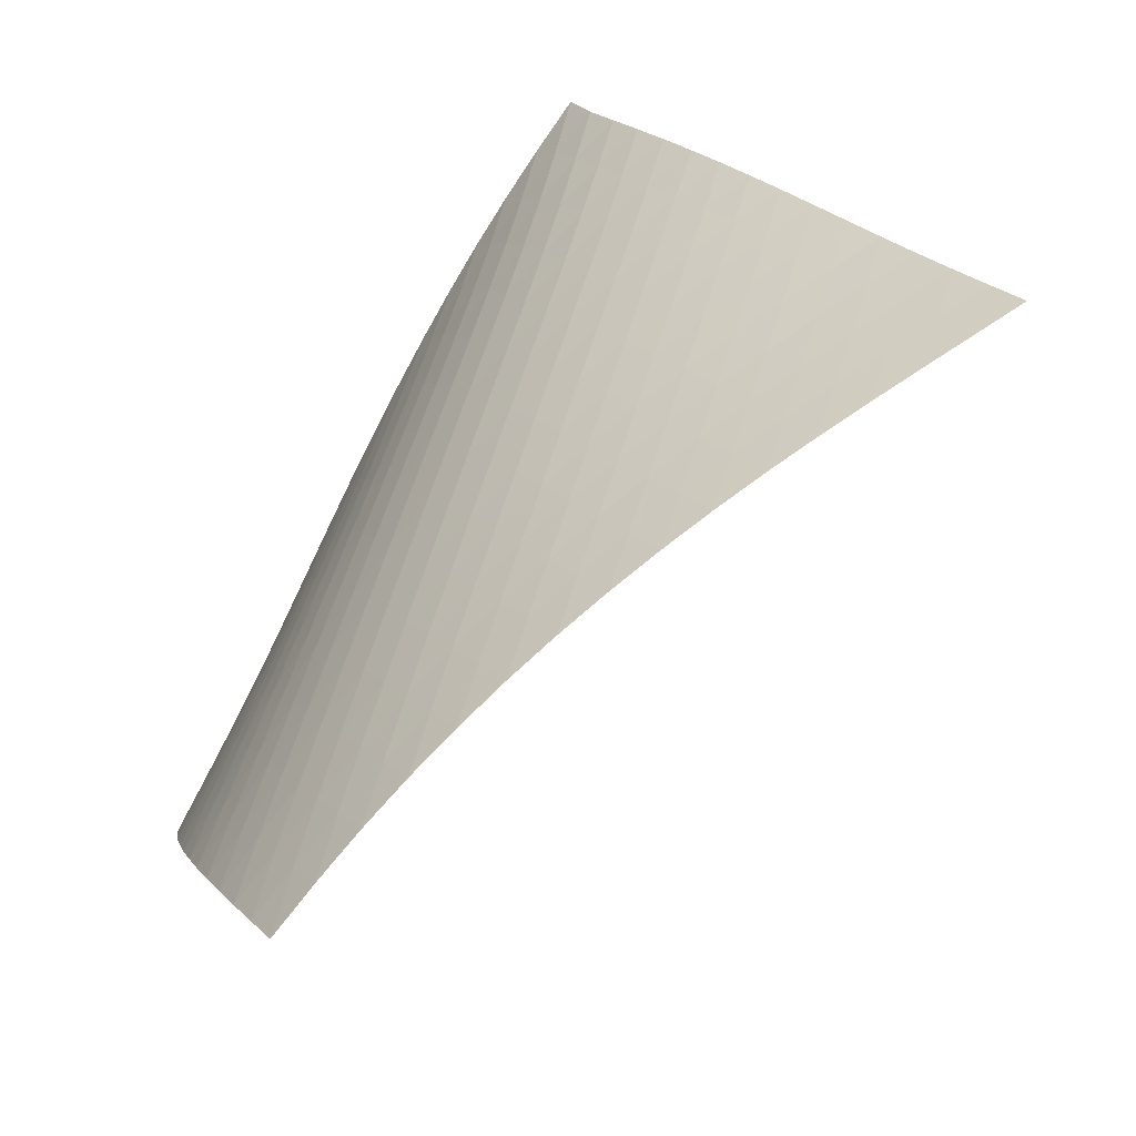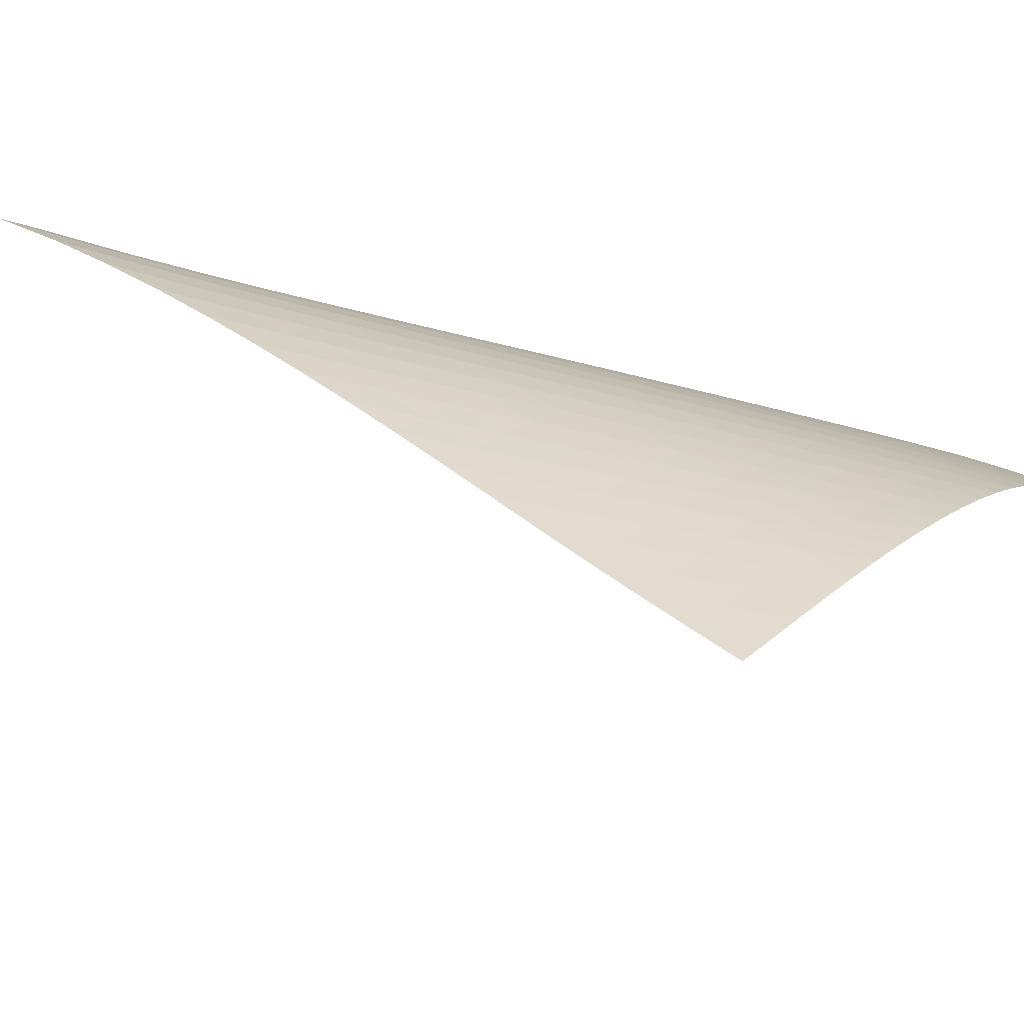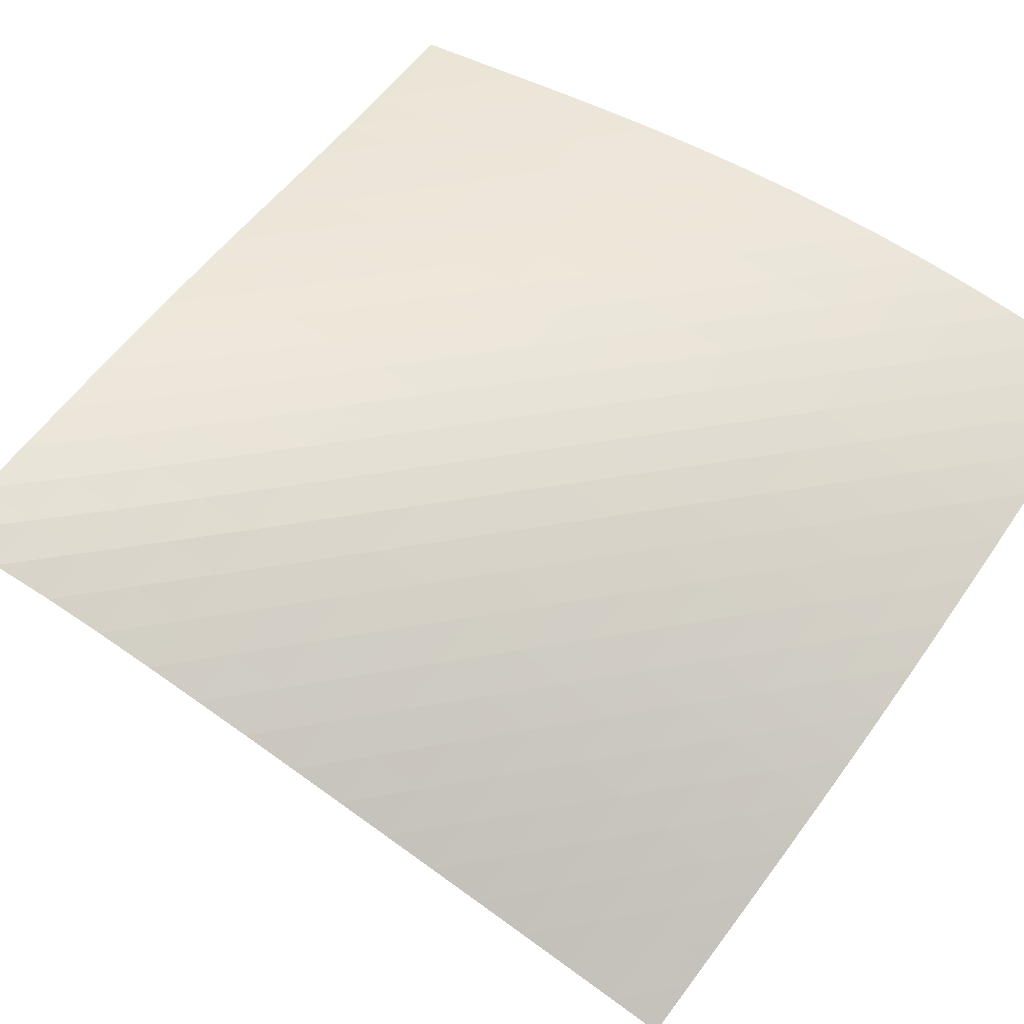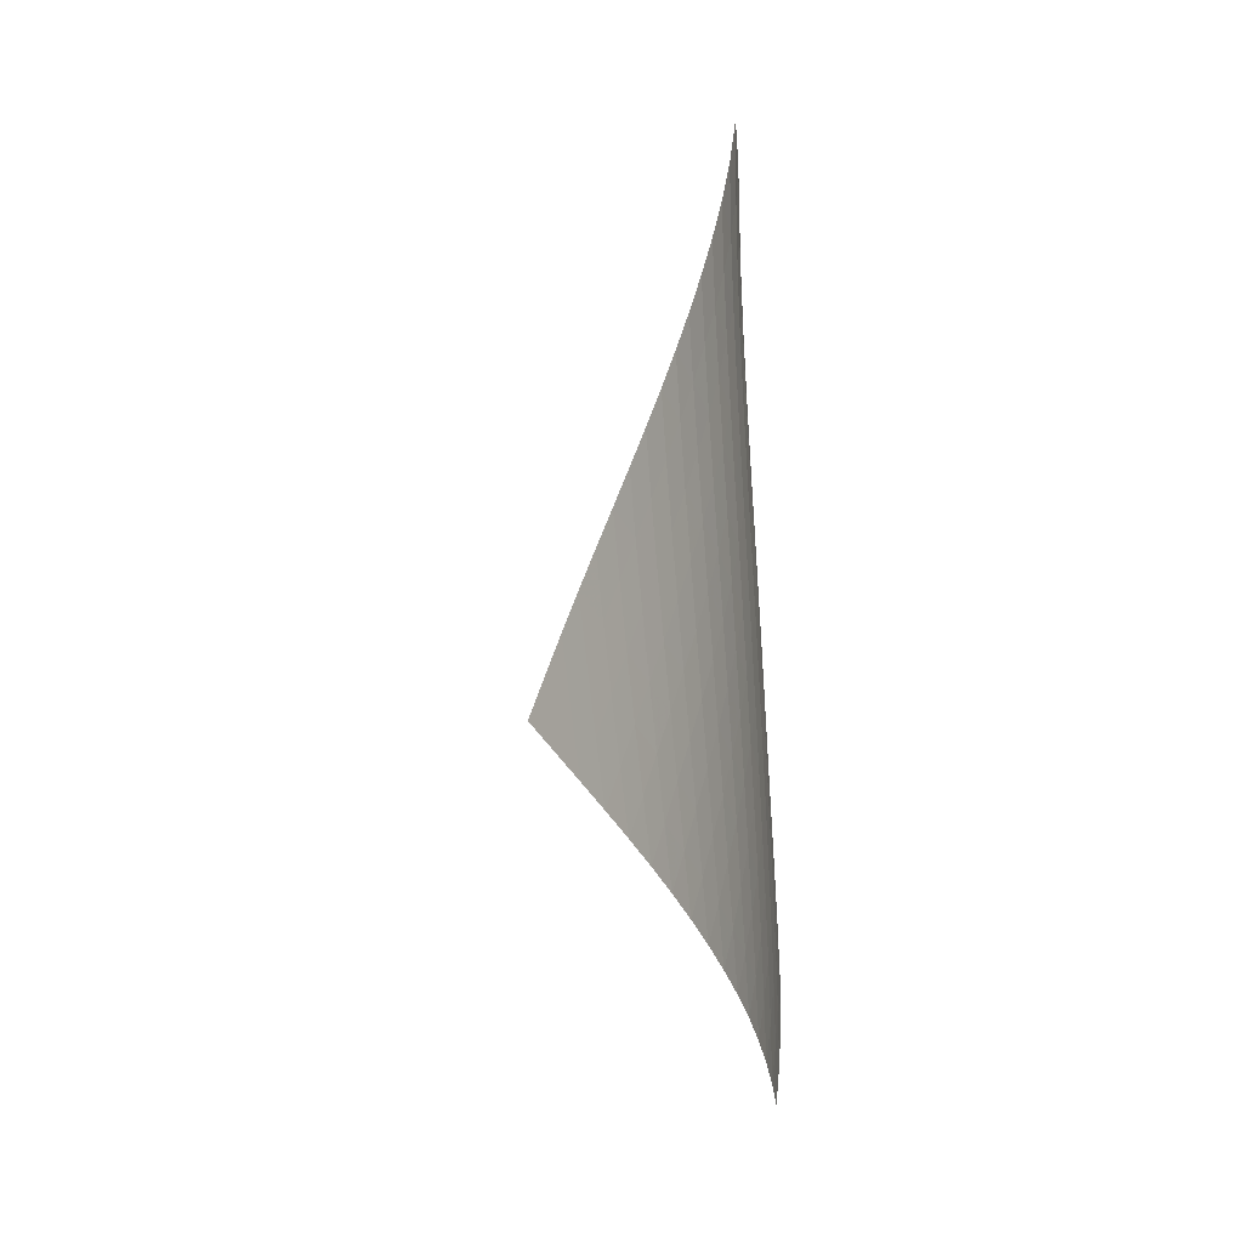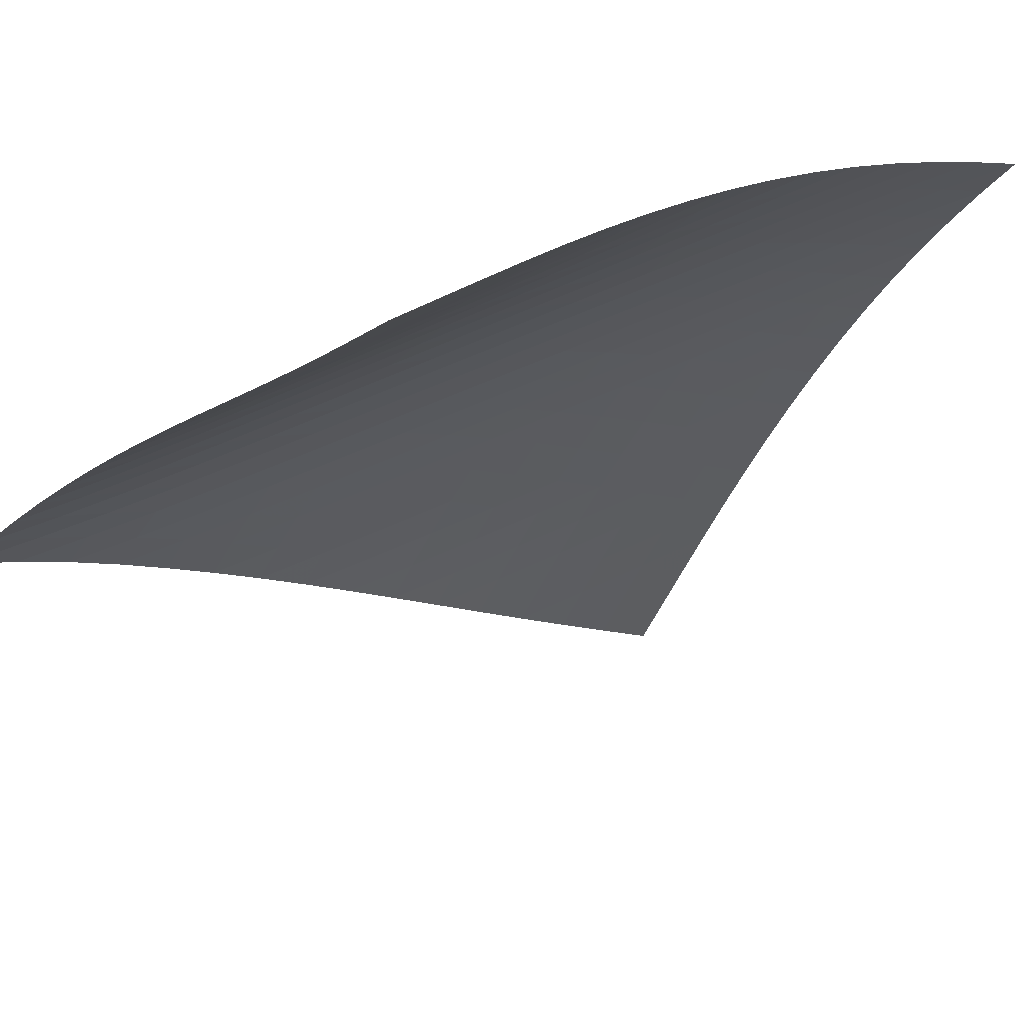
<metadata>
{"format":"obj","ext":"obj","renderer":"f3d","projection":"perspective","resolution":1024,"background":"white","views":[{"elev":43.4,"azim":9.4,"up":"+Z"},{"elev":-34.7,"azim":-116.7,"up":"+Z"},{"elev":23.7,"azim":-107.0,"up":"+Z"},{"elev":7.7,"azim":-125.2,"up":"+Y"},{"elev":-63.7,"azim":-70.3,"up":"+Z"}]}
</metadata>
<code>
v -6.499 -0.04999 6.499
v 1.195 -9.899 11.16
v -11.16 -9.899 -1.195
v -7.144 -18.89 7.144
v -10.87 -9.271 -0.6754
v -10.58 -8.641 -0.153
v -10.3 -8.009 0.3733
v -10.03 -7.376 0.9032
v -9.763 -6.74 1.435
v -9.497 -6.103 1.968
v -9.226 -5.464 2.499
v -8.947 -4.824 3.027
v -8.655 -4.182 3.55
v -8.348 -3.537 4.067
v -8.024 -2.887 4.576
v -7.682 -2.23 5.076
v -7.317 -1.558 5.566
v -6.925 -0.8531 6.042
v -6.042 -0.8531 6.925
v -5.566 -1.558 7.317
v -5.076 -2.23 7.682
v -4.576 -2.887 8.024
v -4.067 -3.537 8.348
v -3.55 -4.182 8.655
v -3.027 -4.824 8.947
v -2.499 -5.464 9.226
v -1.968 -6.103 9.497
v -1.435 -6.74 9.763
v -0.9032 -7.376 10.03
v -0.3733 -8.009 10.3
v 0.153 -8.641 10.58
v 0.6754 -9.271 10.87
v 0.5798 -10.49 11
v -0.03525 -11.07 10.83
v -0.6485 -11.66 10.66
v -1.258 -12.25 10.48
v -1.86 -12.84 10.29
v -2.454 -13.43 10.08
v -3.038 -14.03 9.849
v -3.611 -14.63 9.597
v -4.17 -15.23 9.321
v -4.714 -15.84 9.022
v -5.24 -16.45 8.696
v -5.747 -17.06 8.344
v -6.233 -17.67 7.966
v -6.698 -18.28 7.565
v -7.565 -18.28 6.698
v -7.966 -17.67 6.233
v -8.344 -17.06 5.747
v -8.696 -16.45 5.24
v -9.022 -15.84 4.714
v -9.321 -15.23 4.17
v -9.597 -14.63 3.611
v -9.849 -14.03 3.038
v -10.08 -13.43 2.454
v -10.29 -12.84 1.86
v -10.48 -12.25 1.258
v -10.66 -11.66 0.6485
v -10.83 -11.07 0.03525
v -11 -10.49 -0.5798
v -6.512 -1.493 6.512
v -6.94 -2.164 6.07
v -7.338 -2.827 5.605
v -7.711 -3.481 5.124
v -8.062 -4.13 4.631
v -8.393 -4.774 4.126
v -8.707 -5.415 3.614
v -9.006 -6.054 3.094
v -9.292 -6.692 2.57
v -9.571 -7.329 2.042
v -9.847 -7.964 1.513
v -10.12 -8.597 0.986
v -10.41 -9.228 0.4612
v -10.7 -9.858 -0.06041
v -6.07 -2.164 6.94
v -6.538 -2.799 6.538
v -6.973 -3.443 6.107
v -7.379 -4.088 5.652
v -7.758 -4.731 5.178
v -8.115 -5.371 4.69
v -8.452 -6.01 4.19
v -8.772 -6.648 3.681
v -9.076 -7.284 3.164
v -9.37 -7.919 2.643
v -9.658 -8.553 2.12
v -9.945 -9.186 1.596
v -10.24 -9.816 1.074
v -10.53 -10.45 0.5537
v -5.605 -2.827 7.338
v -6.107 -3.443 6.973
v -6.579 -4.071 6.579
v -7.019 -4.705 6.155
v -7.431 -5.34 5.706
v -7.816 -5.975 5.238
v -8.178 -6.611 4.753
v -8.52 -7.245 4.257
v -8.845 -7.879 3.75
v -9.155 -8.512 3.237
v -9.457 -9.145 2.72
v -9.756 -9.776 2.201
v -10.06 -10.41 1.682
v -10.36 -11.03 1.165
v -5.124 -3.481 7.711
v -5.652 -4.088 7.379
v -6.155 -4.705 7.019
v -6.628 -5.328 6.628
v -7.073 -5.956 6.209
v -7.489 -6.585 5.764
v -7.878 -7.216 5.299
v -8.245 -7.847 4.818
v -8.591 -8.478 4.324
v -8.921 -9.109 3.821
v -9.239 -9.739 3.311
v -9.551 -10.37 2.799
v -9.861 -11 2.285
v -10.17 -11.62 1.771
v -4.631 -4.13 8.062
v -5.178 -4.731 7.758
v -5.706 -5.34 7.431
v -6.209 -5.956 7.073
v -6.683 -6.576 6.683
v -7.13 -7.2 6.266
v -7.548 -7.826 5.823
v -7.942 -8.453 5.361
v -8.312 -9.081 4.882
v -8.663 -9.709 4.391
v -8.999 -10.34 3.891
v -9.326 -10.96 3.386
v -9.649 -11.59 2.879
v -9.971 -12.22 2.37
v -4.126 -4.774 8.393
v -4.69 -5.371 8.115
v -5.238 -5.975 7.816
v -5.764 -6.585 7.489
v -6.266 -7.2 7.13
v -6.74 -7.819 6.74
v -7.187 -8.44 6.323
v -7.608 -9.063 5.882
v -8.004 -9.687 5.422
v -8.377 -10.31 4.945
v -8.734 -10.94 4.457
v -9.078 -11.56 3.962
v -9.416 -12.19 3.462
v -9.749 -12.81 2.959
v -3.614 -5.415 8.707
v -4.19 -6.01 8.452
v -4.753 -6.611 8.178
v -5.299 -7.216 7.878
v -5.823 -7.826 7.548
v -6.323 -8.44 7.187
v -6.797 -9.057 6.797
v -7.244 -9.676 6.38
v -7.666 -10.3 5.94
v -8.064 -10.92 5.481
v -8.442 -11.54 5.007
v -8.806 -12.17 4.523
v -9.159 -12.79 4.032
v -9.507 -13.41 3.537
v -3.094 -6.054 9.006
v -3.681 -6.648 8.772
v -4.257 -7.245 8.52
v -4.818 -7.847 8.245
v -5.361 -8.453 7.942
v -5.882 -9.063 7.608
v -6.38 -9.676 7.244
v -6.852 -10.29 6.852
v -7.299 -10.91 6.435
v -7.722 -11.53 5.995
v -8.123 -12.15 5.538
v -8.507 -12.77 5.068
v -8.879 -13.39 4.588
v -9.242 -14.01 4.102
v -2.57 -6.692 9.292
v -3.164 -7.284 9.076
v -3.75 -7.879 8.845
v -4.324 -8.478 8.591
v -4.882 -9.081 8.312
v -5.422 -9.687 8.004
v -5.94 -10.3 7.666
v -6.435 -10.91 7.299
v -6.906 -11.53 6.906
v -7.352 -12.14 6.488
v -7.777 -12.76 6.049
v -8.182 -13.38 5.595
v -8.573 -14 5.128
v -8.952 -14.62 4.653
v -2.042 -7.329 9.571
v -2.643 -7.919 9.37
v -3.237 -8.512 9.155
v -3.821 -9.109 8.921
v -4.391 -9.709 8.663
v -4.945 -10.31 8.377
v -5.481 -10.92 8.064
v -5.995 -11.53 7.722
v -6.488 -12.14 7.352
v -6.957 -12.76 6.957
v -7.404 -13.37 6.539
v -7.831 -13.99 6.102
v -8.24 -14.61 5.65
v -8.637 -15.22 5.186
v -1.513 -7.964 9.847
v -2.12 -8.553 9.658
v -2.72 -9.145 9.457
v -3.311 -9.739 9.239
v -3.891 -10.34 8.999
v -4.457 -10.94 8.734
v -5.007 -11.54 8.442
v -5.538 -12.15 8.123
v -6.049 -12.76 7.777
v -6.539 -13.37 7.404
v -7.006 -13.99 7.006
v -7.453 -14.6 6.588
v -7.882 -15.22 6.151
v -8.296 -15.83 5.702
v -0.986 -8.597 10.12
v -1.596 -9.186 9.945
v -2.201 -9.776 9.756
v -2.799 -10.37 9.551
v -3.386 -10.96 9.326
v -3.962 -11.56 9.078
v -4.523 -12.17 8.806
v -5.068 -12.77 8.507
v -5.595 -13.38 8.182
v -6.102 -13.99 7.831
v -6.588 -14.6 7.453
v -7.053 -15.21 7.053
v -7.499 -15.83 6.633
v -7.929 -16.44 6.196
v -0.4612 -9.228 10.41
v -1.074 -9.816 10.24
v -1.682 -10.41 10.06
v -2.285 -11 9.861
v -2.879 -11.59 9.649
v -3.462 -12.19 9.416
v -4.032 -12.79 9.159
v -4.588 -13.39 8.879
v -5.128 -14 8.573
v -5.65 -14.61 8.24
v -6.151 -15.22 7.882
v -6.633 -15.83 7.499
v -7.094 -16.44 7.094
v -7.538 -17.05 6.671
v 0.06041 -9.858 10.7
v -0.5537 -10.45 10.53
v -1.165 -11.03 10.36
v -1.771 -11.62 10.17
v -2.37 -12.22 9.971
v -2.959 -12.81 9.749
v -3.537 -13.41 9.507
v -4.102 -14.01 9.242
v -4.653 -14.62 8.952
v -5.186 -15.22 8.637
v -5.702 -15.83 8.296
v -6.196 -16.44 7.929
v -6.671 -17.05 7.538
v -7.126 -17.67 7.126
f 256 46 4
f 256 4 47
f 5 74 60
f 5 60 3
f 74 88 59
f 74 59 60
f 88 102 58
f 88 58 59
f 102 116 57
f 102 57 58
f 116 130 56
f 116 56 57
f 130 144 55
f 130 55 56
f 144 158 54
f 144 54 55
f 158 172 53
f 158 53 54
f 172 186 52
f 172 52 53
f 186 200 51
f 186 51 52
f 200 214 50
f 200 50 51
f 214 228 49
f 214 49 50
f 228 242 48
f 228 48 49
f 242 256 47
f 242 47 48
f 1 19 61
f 1 61 18
f 18 61 62
f 18 62 17
f 17 62 63
f 17 63 16
f 16 63 64
f 16 64 15
f 15 64 65
f 15 65 14
f 14 65 66
f 14 66 13
f 13 66 67
f 13 67 12
f 12 67 68
f 12 68 11
f 11 68 69
f 11 69 10
f 10 69 70
f 10 70 9
f 9 70 71
f 9 71 8
f 8 71 72
f 8 72 7
f 7 72 73
f 7 73 6
f 6 73 74
f 6 74 5
f 19 20 75
f 19 75 61
f 61 75 76
f 61 76 62
f 62 76 77
f 62 77 63
f 63 77 78
f 63 78 64
f 64 78 79
f 64 79 65
f 65 79 80
f 65 80 66
f 66 80 81
f 66 81 67
f 67 81 82
f 67 82 68
f 68 82 83
f 68 83 69
f 69 83 84
f 69 84 70
f 70 84 85
f 70 85 71
f 71 85 86
f 71 86 72
f 72 86 87
f 72 87 73
f 73 87 88
f 73 88 74
f 20 21 89
f 20 89 75
f 75 89 90
f 75 90 76
f 76 90 91
f 76 91 77
f 77 91 92
f 77 92 78
f 78 92 93
f 78 93 79
f 79 93 94
f 79 94 80
f 80 94 95
f 80 95 81
f 81 95 96
f 81 96 82
f 82 96 97
f 82 97 83
f 83 97 98
f 83 98 84
f 84 98 99
f 84 99 85
f 85 99 100
f 85 100 86
f 86 100 101
f 86 101 87
f 87 101 102
f 87 102 88
f 21 22 103
f 21 103 89
f 89 103 104
f 89 104 90
f 90 104 105
f 90 105 91
f 91 105 106
f 91 106 92
f 92 106 107
f 92 107 93
f 93 107 108
f 93 108 94
f 94 108 109
f 94 109 95
f 95 109 110
f 95 110 96
f 96 110 111
f 96 111 97
f 97 111 112
f 97 112 98
f 98 112 113
f 98 113 99
f 99 113 114
f 99 114 100
f 100 114 115
f 100 115 101
f 101 115 116
f 101 116 102
f 22 23 117
f 22 117 103
f 103 117 118
f 103 118 104
f 104 118 119
f 104 119 105
f 105 119 120
f 105 120 106
f 106 120 121
f 106 121 107
f 107 121 122
f 107 122 108
f 108 122 123
f 108 123 109
f 109 123 124
f 109 124 110
f 110 124 125
f 110 125 111
f 111 125 126
f 111 126 112
f 112 126 127
f 112 127 113
f 113 127 128
f 113 128 114
f 114 128 129
f 114 129 115
f 115 129 130
f 115 130 116
f 23 24 131
f 23 131 117
f 117 131 132
f 117 132 118
f 118 132 133
f 118 133 119
f 119 133 134
f 119 134 120
f 120 134 135
f 120 135 121
f 121 135 136
f 121 136 122
f 122 136 137
f 122 137 123
f 123 137 138
f 123 138 124
f 124 138 139
f 124 139 125
f 125 139 140
f 125 140 126
f 126 140 141
f 126 141 127
f 127 141 142
f 127 142 128
f 128 142 143
f 128 143 129
f 129 143 144
f 129 144 130
f 24 25 145
f 24 145 131
f 131 145 146
f 131 146 132
f 132 146 147
f 132 147 133
f 133 147 148
f 133 148 134
f 134 148 149
f 134 149 135
f 135 149 150
f 135 150 136
f 136 150 151
f 136 151 137
f 137 151 152
f 137 152 138
f 138 152 153
f 138 153 139
f 139 153 154
f 139 154 140
f 140 154 155
f 140 155 141
f 141 155 156
f 141 156 142
f 142 156 157
f 142 157 143
f 143 157 158
f 143 158 144
f 25 26 159
f 25 159 145
f 145 159 160
f 145 160 146
f 146 160 161
f 146 161 147
f 147 161 162
f 147 162 148
f 148 162 163
f 148 163 149
f 149 163 164
f 149 164 150
f 150 164 165
f 150 165 151
f 151 165 166
f 151 166 152
f 152 166 167
f 152 167 153
f 153 167 168
f 153 168 154
f 154 168 169
f 154 169 155
f 155 169 170
f 155 170 156
f 156 170 171
f 156 171 157
f 157 171 172
f 157 172 158
f 26 27 173
f 26 173 159
f 159 173 174
f 159 174 160
f 160 174 175
f 160 175 161
f 161 175 176
f 161 176 162
f 162 176 177
f 162 177 163
f 163 177 178
f 163 178 164
f 164 178 179
f 164 179 165
f 165 179 180
f 165 180 166
f 166 180 181
f 166 181 167
f 167 181 182
f 167 182 168
f 168 182 183
f 168 183 169
f 169 183 184
f 169 184 170
f 170 184 185
f 170 185 171
f 171 185 186
f 171 186 172
f 27 28 187
f 27 187 173
f 173 187 188
f 173 188 174
f 174 188 189
f 174 189 175
f 175 189 190
f 175 190 176
f 176 190 191
f 176 191 177
f 177 191 192
f 177 192 178
f 178 192 193
f 178 193 179
f 179 193 194
f 179 194 180
f 180 194 195
f 180 195 181
f 181 195 196
f 181 196 182
f 182 196 197
f 182 197 183
f 183 197 198
f 183 198 184
f 184 198 199
f 184 199 185
f 185 199 200
f 185 200 186
f 28 29 201
f 28 201 187
f 187 201 202
f 187 202 188
f 188 202 203
f 188 203 189
f 189 203 204
f 189 204 190
f 190 204 205
f 190 205 191
f 191 205 206
f 191 206 192
f 192 206 207
f 192 207 193
f 193 207 208
f 193 208 194
f 194 208 209
f 194 209 195
f 195 209 210
f 195 210 196
f 196 210 211
f 196 211 197
f 197 211 212
f 197 212 198
f 198 212 213
f 198 213 199
f 199 213 214
f 199 214 200
f 29 30 215
f 29 215 201
f 201 215 216
f 201 216 202
f 202 216 217
f 202 217 203
f 203 217 218
f 203 218 204
f 204 218 219
f 204 219 205
f 205 219 220
f 205 220 206
f 206 220 221
f 206 221 207
f 207 221 222
f 207 222 208
f 208 222 223
f 208 223 209
f 209 223 224
f 209 224 210
f 210 224 225
f 210 225 211
f 211 225 226
f 211 226 212
f 212 226 227
f 212 227 213
f 213 227 228
f 213 228 214
f 30 31 229
f 30 229 215
f 215 229 230
f 215 230 216
f 216 230 231
f 216 231 217
f 217 231 232
f 217 232 218
f 218 232 233
f 218 233 219
f 219 233 234
f 219 234 220
f 220 234 235
f 220 235 221
f 221 235 236
f 221 236 222
f 222 236 237
f 222 237 223
f 223 237 238
f 223 238 224
f 224 238 239
f 224 239 225
f 225 239 240
f 225 240 226
f 226 240 241
f 226 241 227
f 227 241 242
f 227 242 228
f 31 32 243
f 31 243 229
f 229 243 244
f 229 244 230
f 230 244 245
f 230 245 231
f 231 245 246
f 231 246 232
f 232 246 247
f 232 247 233
f 233 247 248
f 233 248 234
f 234 248 249
f 234 249 235
f 235 249 250
f 235 250 236
f 236 250 251
f 236 251 237
f 237 251 252
f 237 252 238
f 238 252 253
f 238 253 239
f 239 253 254
f 239 254 240
f 240 254 255
f 240 255 241
f 241 255 256
f 241 256 242
f 32 2 33
f 32 33 243
f 243 33 34
f 243 34 244
f 244 34 35
f 244 35 245
f 245 35 36
f 245 36 246
f 246 36 37
f 246 37 247
f 247 37 38
f 247 38 248
f 248 38 39
f 248 39 249
f 249 39 40
f 249 40 250
f 250 40 41
f 250 41 251
f 251 41 42
f 251 42 252
f 252 42 43
f 252 43 253
f 253 43 44
f 253 44 254
f 254 44 45
f 254 45 255
f 255 45 46
f 255 46 256

</code>
